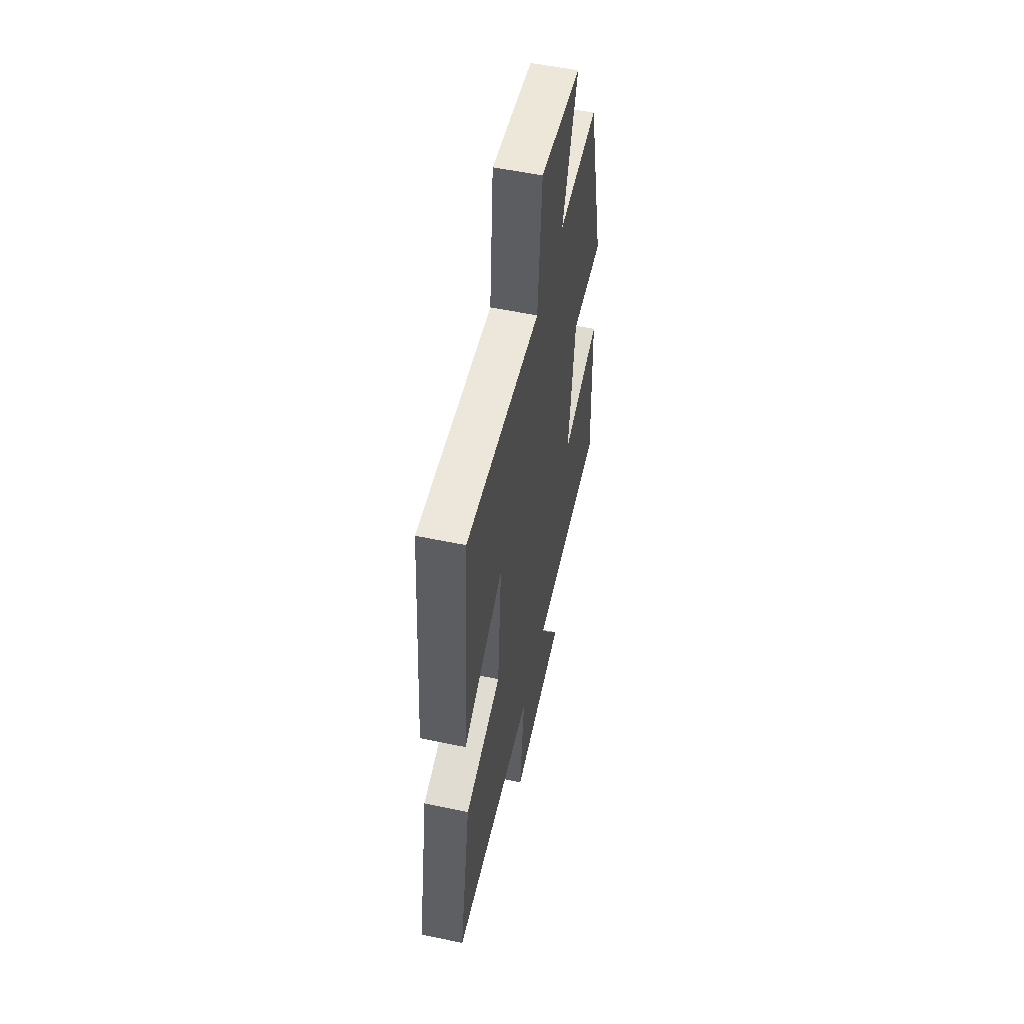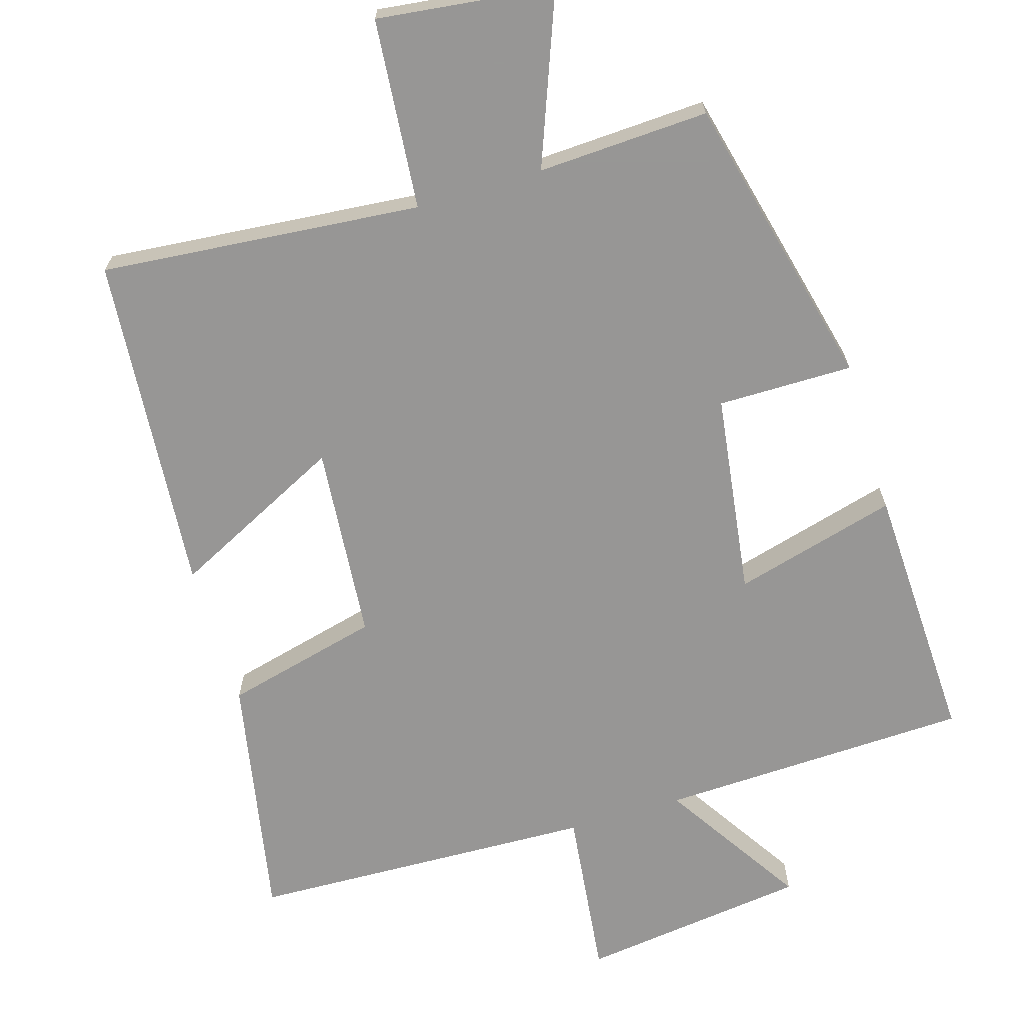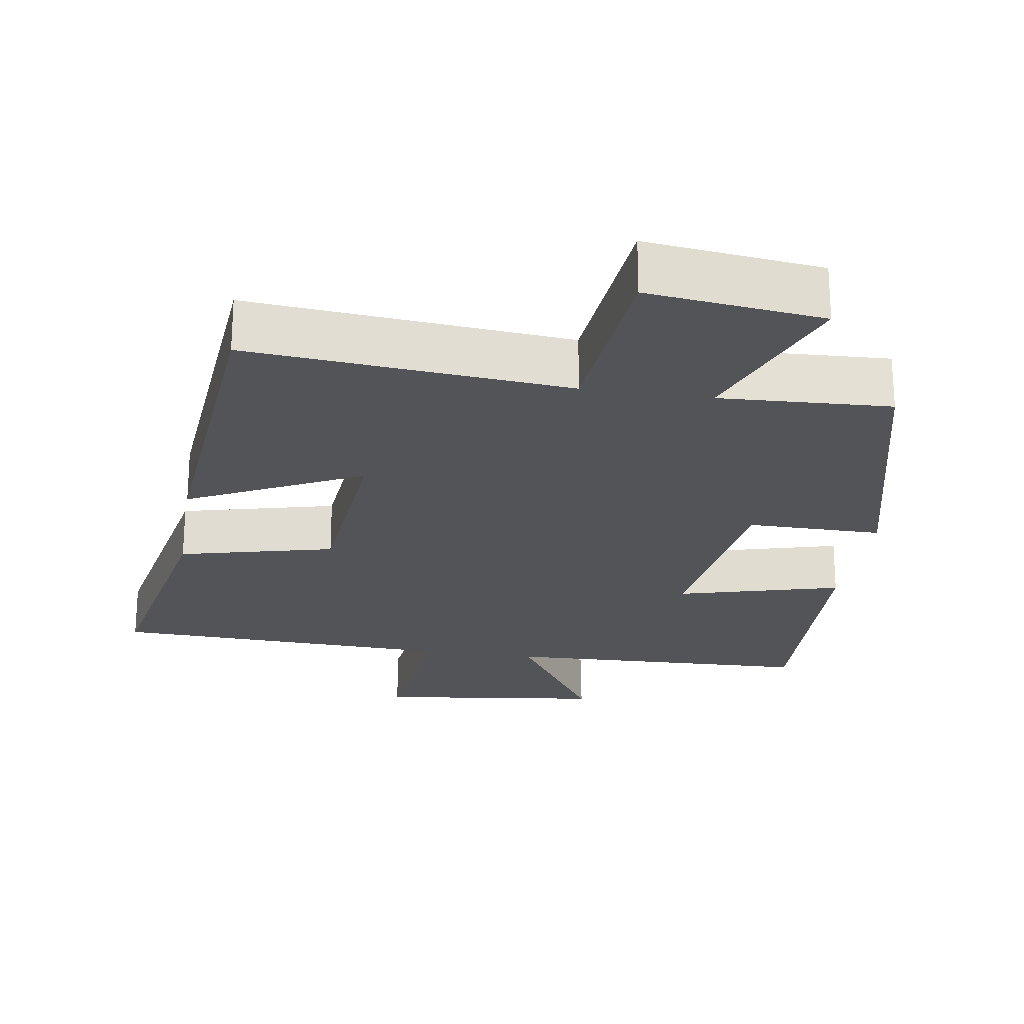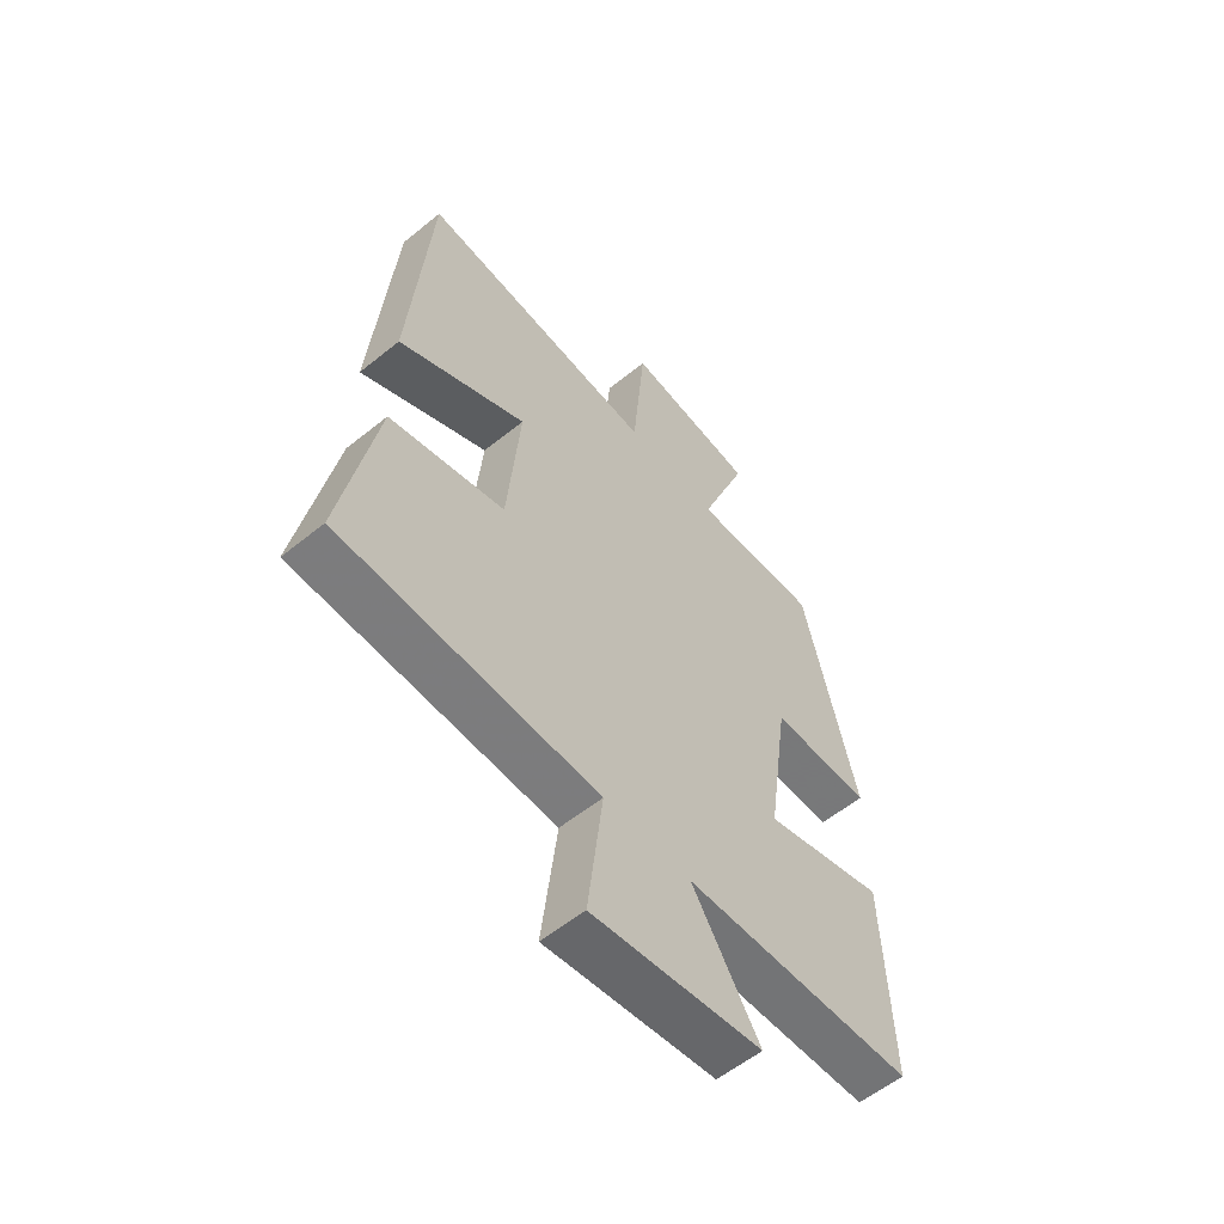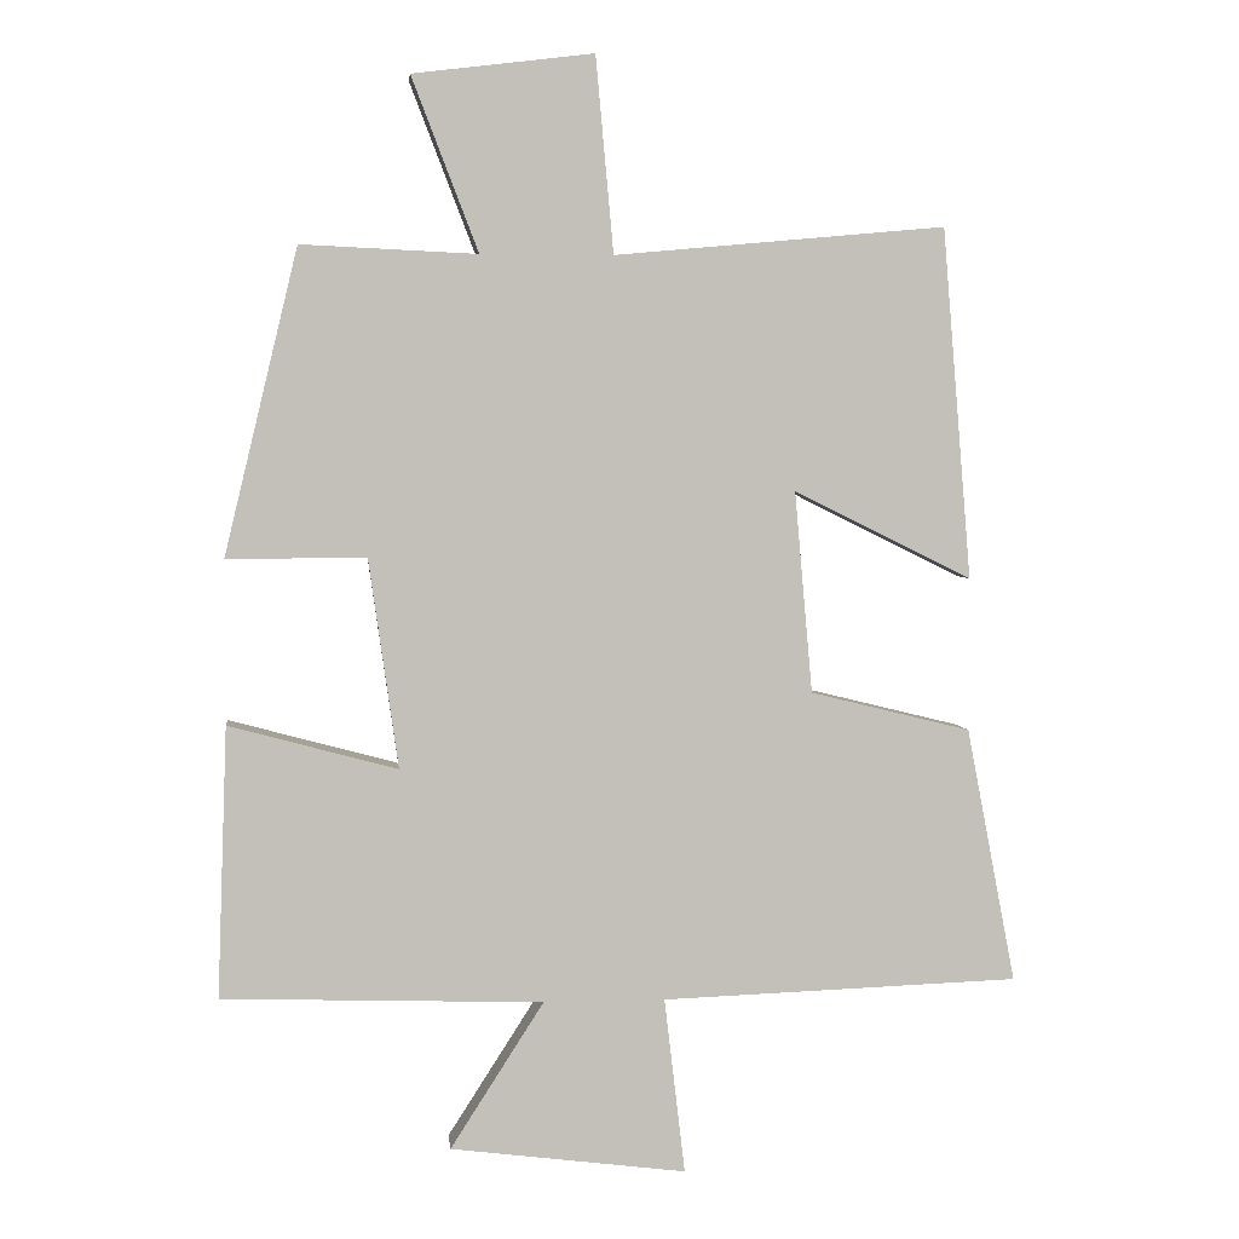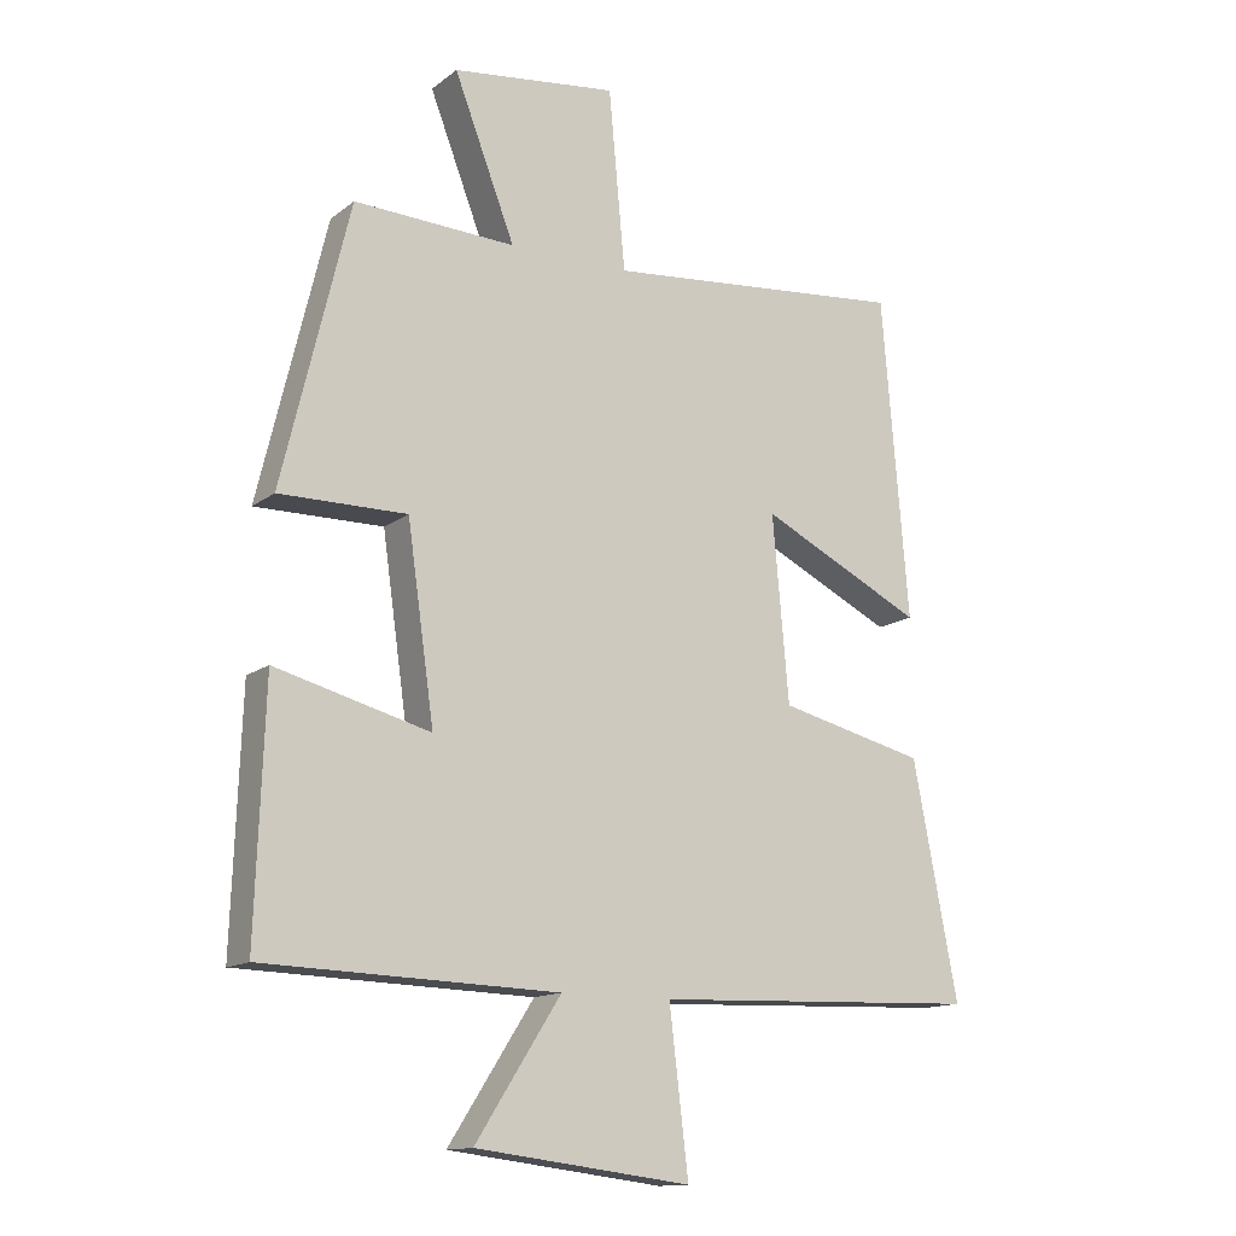
<metadata>
{"format":"obj","ext":"obj","renderer":"f3d","projection":"perspective","resolution":1024,"background":"white","views":[{"elev":54.4,"azim":-77.4,"up":"+Z"},{"elev":-68.0,"azim":16.9,"up":"+Y"},{"elev":-23.4,"azim":-8.8,"up":"+Y"},{"elev":-57.4,"azim":-49.9,"up":"+Z"},{"elev":3.7,"azim":174.0,"up":"+Z"},{"elev":-13.7,"azim":148.1,"up":"+Z"}]}
</metadata>
<code>
v 0.513 0.07 -0.486
v 0.08 0.07 -0.5
v 0.206 0.07 -0.697
v -0.112 0.07 -0.737
v -0.084 0.07 -0.5
v -0.566 0.07 -0.482
v -0.5 0.07 -0.138
v -0.284 0.07 -0.085
v -0.26 0.07 0.187
v -0.5 0.07 0.068
v -0.461 0.07 0.541
v -0.015 0.07 0.5
v 0.009 0.07 0.764
v 0.253 0.07 0.734
v 0.163 0.07 0.5
v 0.401 0.07 0.511
v 0.5 0.07 0.099
v 0.312 0.07 0.1
v 0.272 0.07 -0.182
v 0.5 0.07 -0.121
v 0.513 0 -0.486
v 0.08 0 -0.5
v 0.206 0 -0.697
v -0.112 0 -0.737
v -0.084 0 -0.5
v -0.566 0 -0.482
v -0.5 0 -0.138
v -0.284 0 -0.085
v -0.26 0 0.187
v -0.5 0 0.068
v -0.461 0 0.541
v -0.015 0 0.5
v 0.009 0 0.764
v 0.253 0 0.734
v 0.163 0 0.5
v 0.401 0 0.511
v 0.5 0 0.099
v 0.312 0 0.1
v 0.272 0 -0.182
v 0.5 0 -0.121
f 19 20 1 2
f 18 19 2
f 15 16 17 18
f 15 18 2
f 12 13 14 15
f 12 15 2
f 9 10 11 12
f 8 9 12 2
f 5 6 7 8
f 5 8 2 3
f 3 4 5
f 22 21 40 39
f 22 39 38
f 38 37 36 35
f 22 38 35
f 35 34 33 32
f 22 35 32
f 32 31 30 29
f 22 32 29 28
f 28 27 26 25
f 23 22 28 25
f 25 24 23
f 1 21 22 2
f 2 22 23 3
f 3 23 24 4
f 4 24 25 5
f 5 25 26 6
f 6 26 27 7
f 7 27 28 8
f 8 28 29 9
f 9 29 30 10
f 10 30 31 11
f 11 31 32 12
f 12 32 33 13
f 13 33 34 14
f 14 34 35 15
f 15 35 36 16
f 16 36 37 17
f 17 37 38 18
f 18 38 39 19
f 19 39 40 20
f 20 40 21 1

</code>
